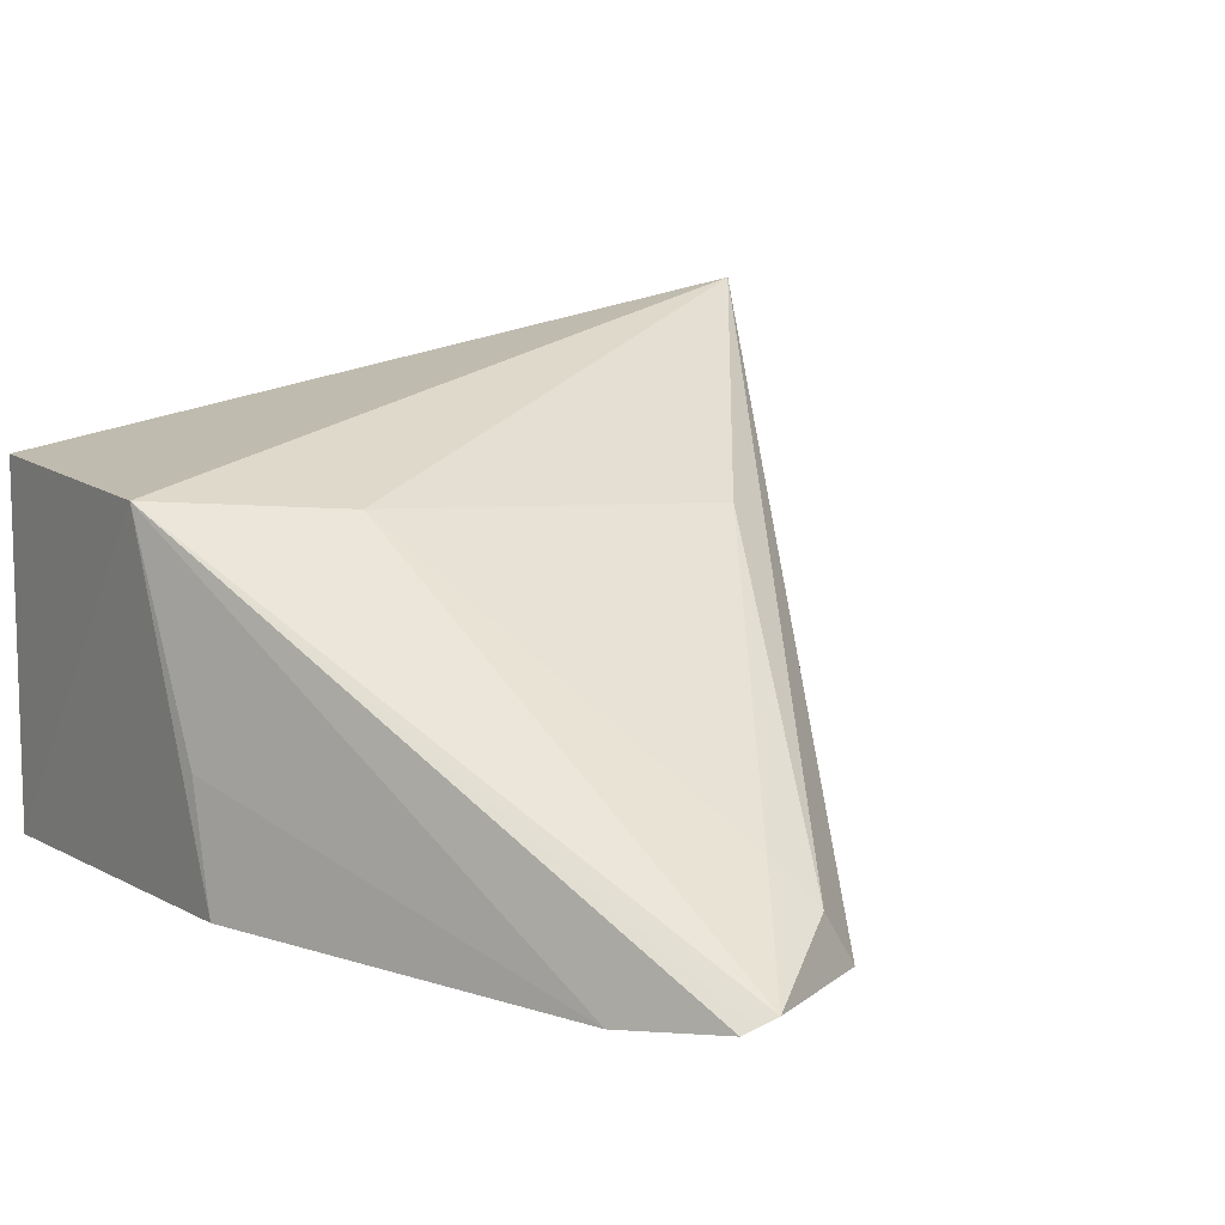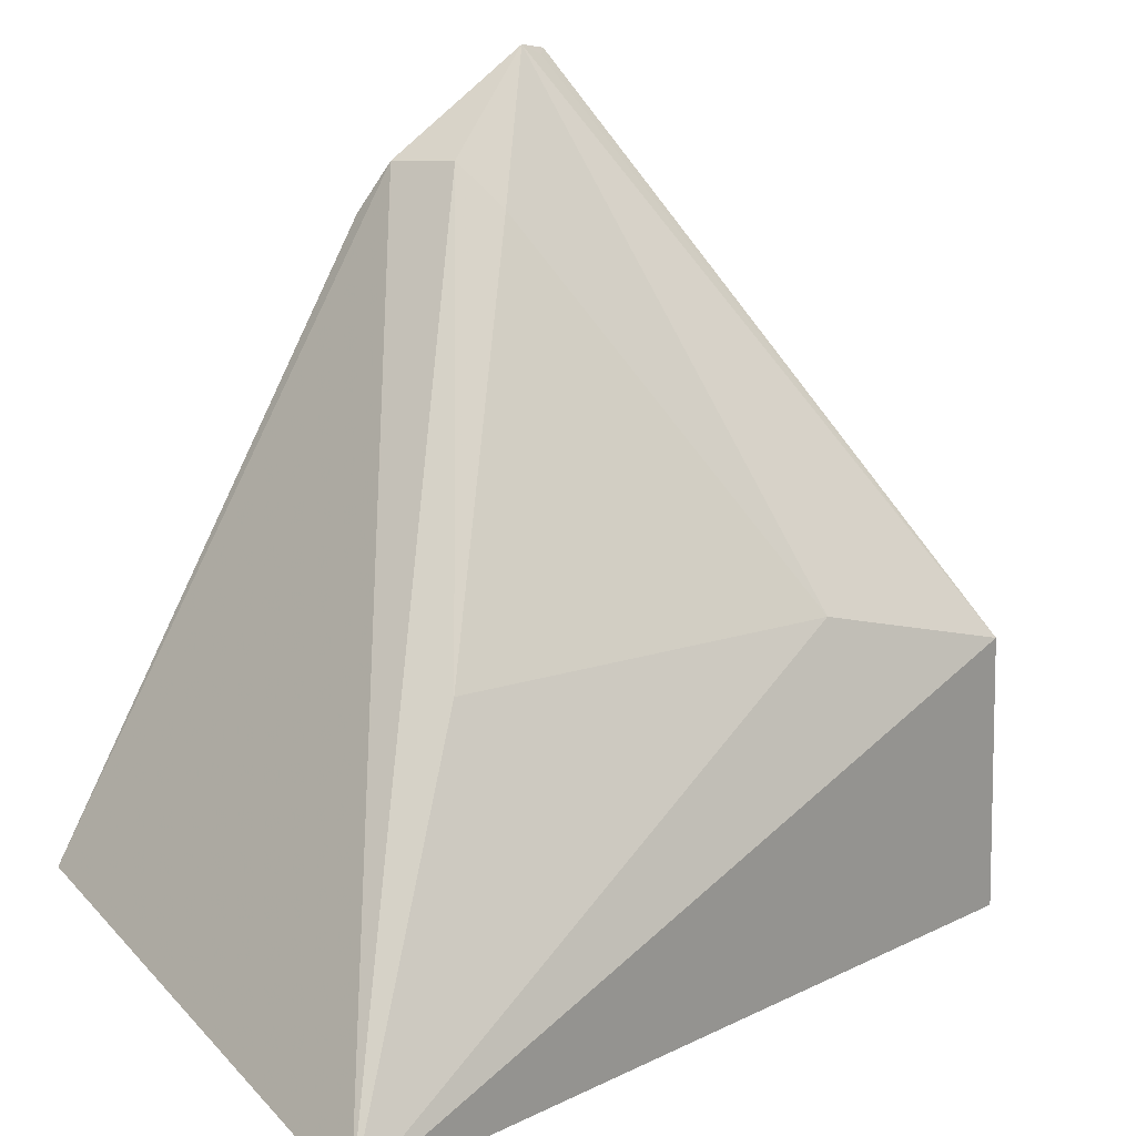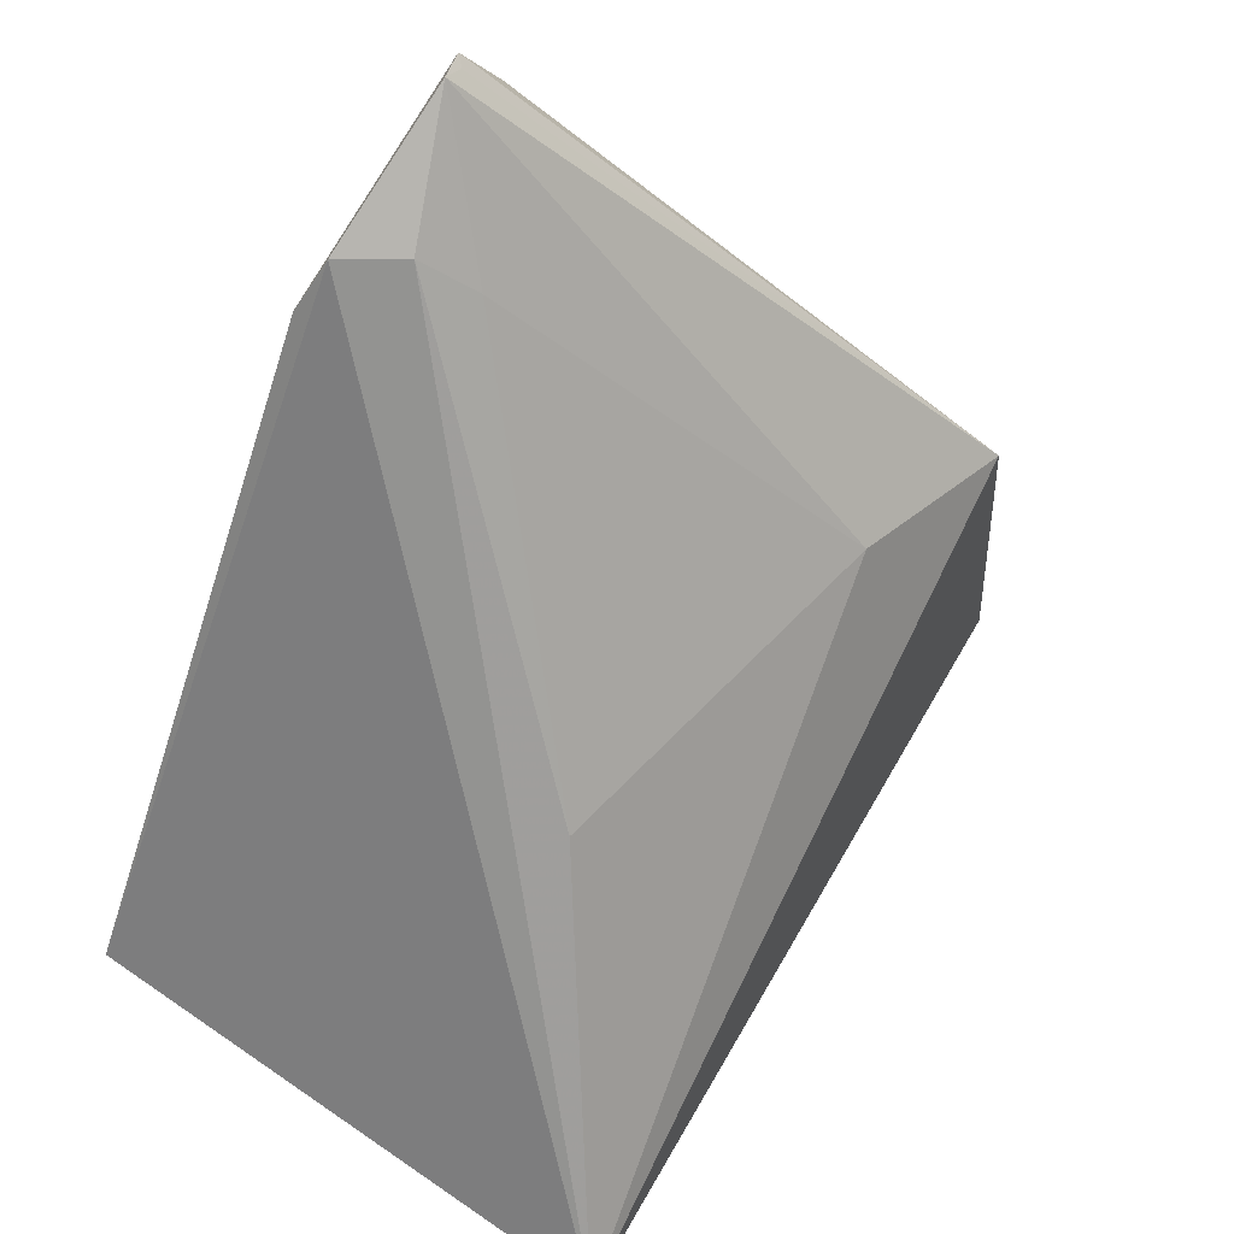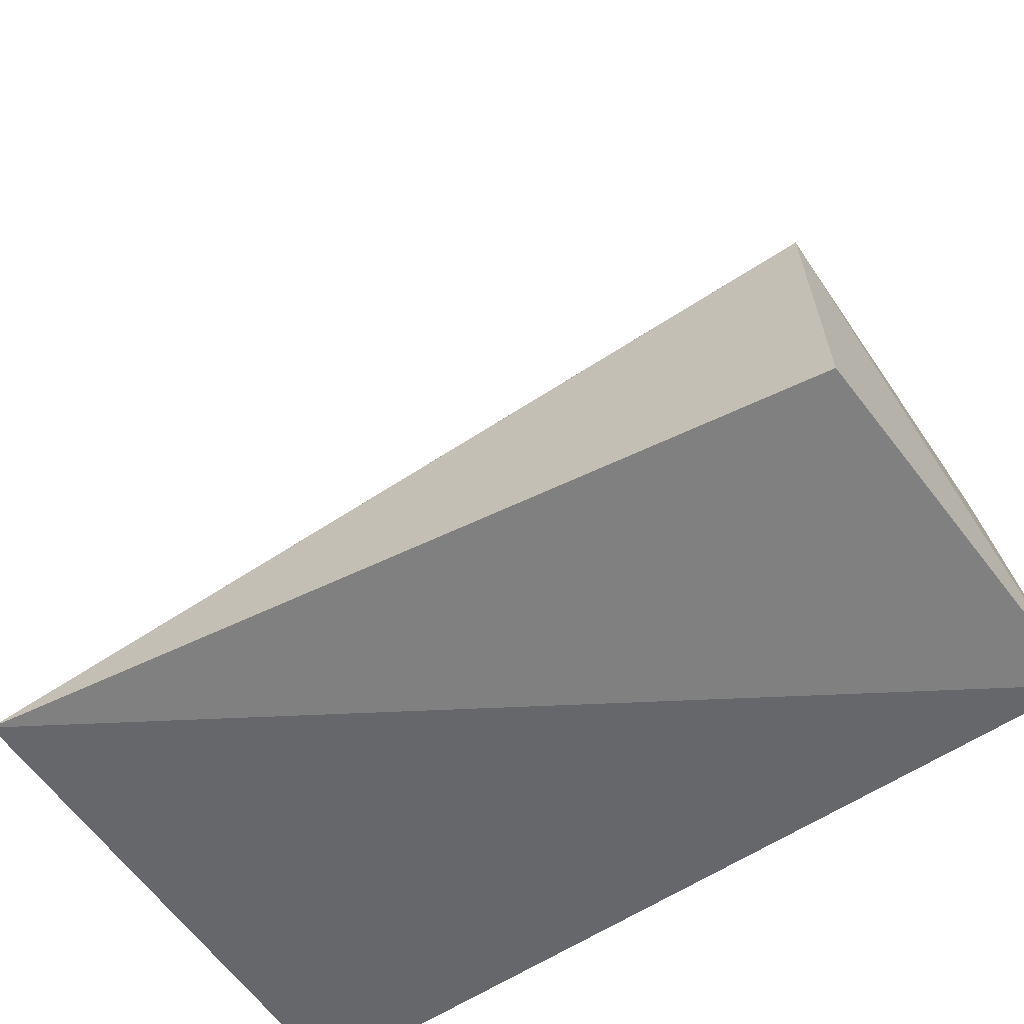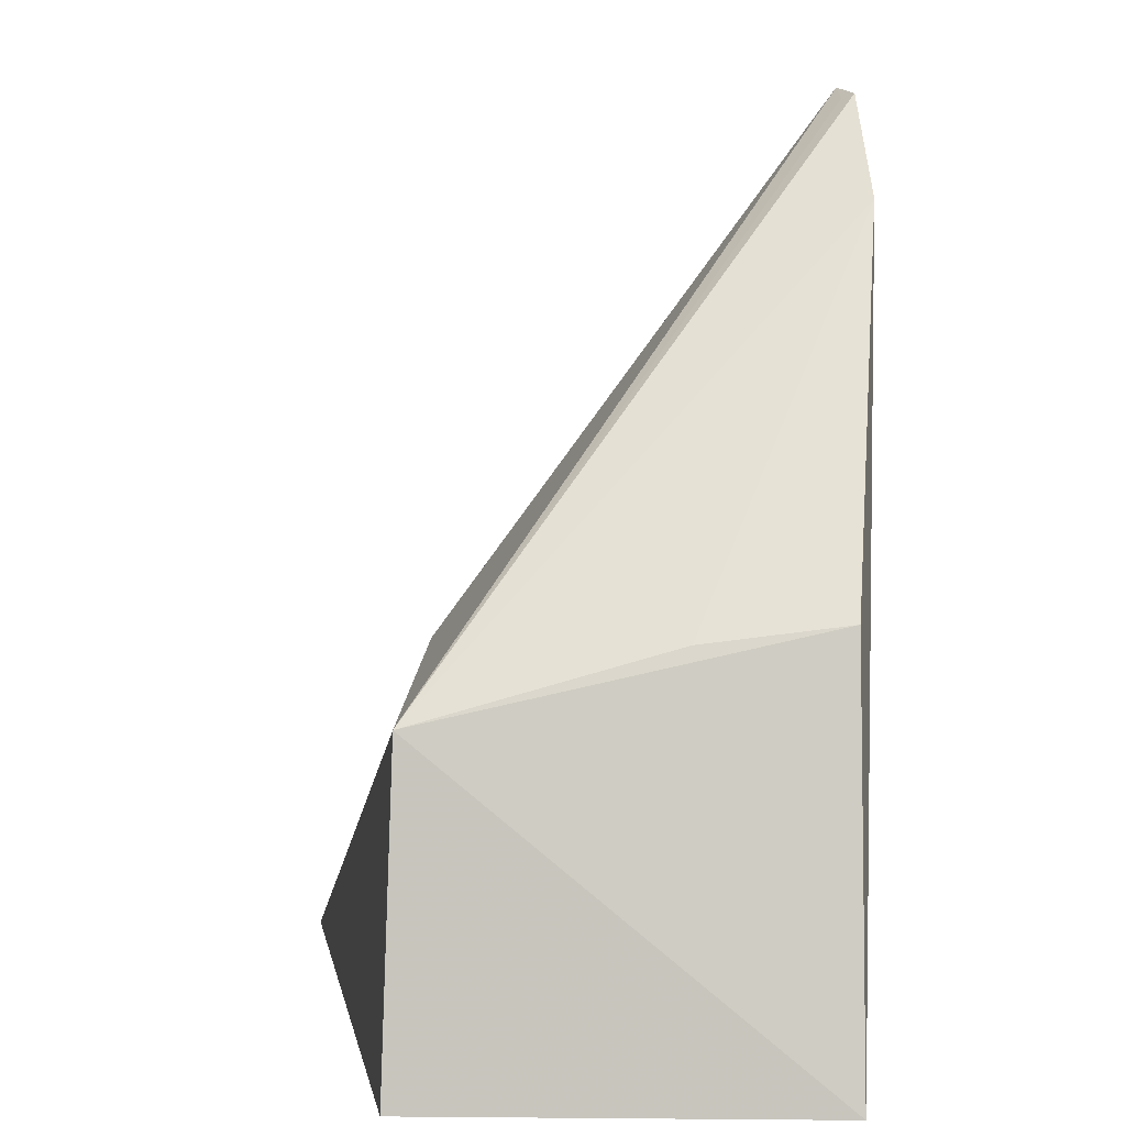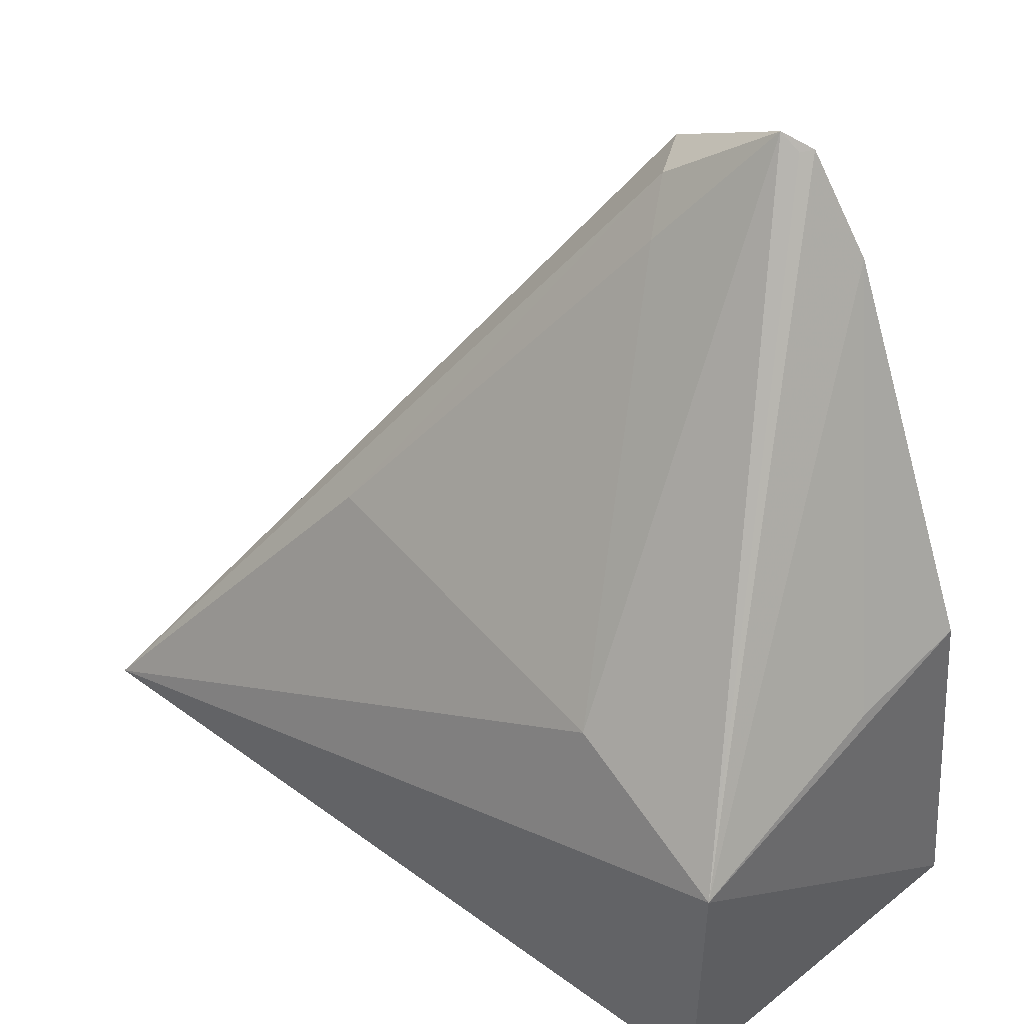
<metadata>
{"format":"obj","ext":"obj","renderer":"f3d","projection":"perspective","resolution":1024,"background":"white","views":[{"elev":10.4,"azim":-30.2,"up":"+Y"},{"elev":24.4,"azim":149.6,"up":"+Z"},{"elev":59.3,"azim":129.2,"up":"+Z"},{"elev":-61.9,"azim":-142.7,"up":"+Z"},{"elev":0.9,"azim":-87.9,"up":"+Z"},{"elev":48.9,"azim":-131.7,"up":"+Z"}]}
</metadata>
<code>
v 0.06239 -0.03523 0.2335
v 0.1753 -0.03052 0.04083
v 0.1585 0.1393 0.01855
v -0.09423 0.08934 0.1041
v -0.09715 -0.02887 0.007576
v 0.008872 -0.02765 0.2803
v 0.05311 -0.02997 0.2499
v -0.02183 -0.03626 0.245
v -0.09715 0.09235 0.007576
v -0.03194 0.08491 0.1246
v -0.00122 -0.03223 0.2771
v 0.0408 -0.01193 0.2526
v -0.08394 -0.02824 0.1304
v 0.09212 0.07843 0.1267
v 0.001642 -0.02868 0.2761
v -0.08626 0.01423 0.1252
v 0.03117 0.001548 0.2394
f 5 3 2
f 7 1 2
f 7 2 3
f 8 5 2
f 8 2 1
f 9 5 4
f 9 4 3
f 9 3 5
f 10 3 4
f 10 4 6
f 11 7 6
f 11 1 7
f 11 8 1
f 11 4 8
f 12 7 3
f 12 6 7
f 13 4 5
f 13 5 8
f 14 3 10
f 14 12 3
f 15 11 6
f 15 6 4
f 15 4 11
f 16 13 8
f 16 8 4
f 16 4 13
f 17 14 10
f 17 10 6
f 17 6 12
f 17 12 14

</code>
